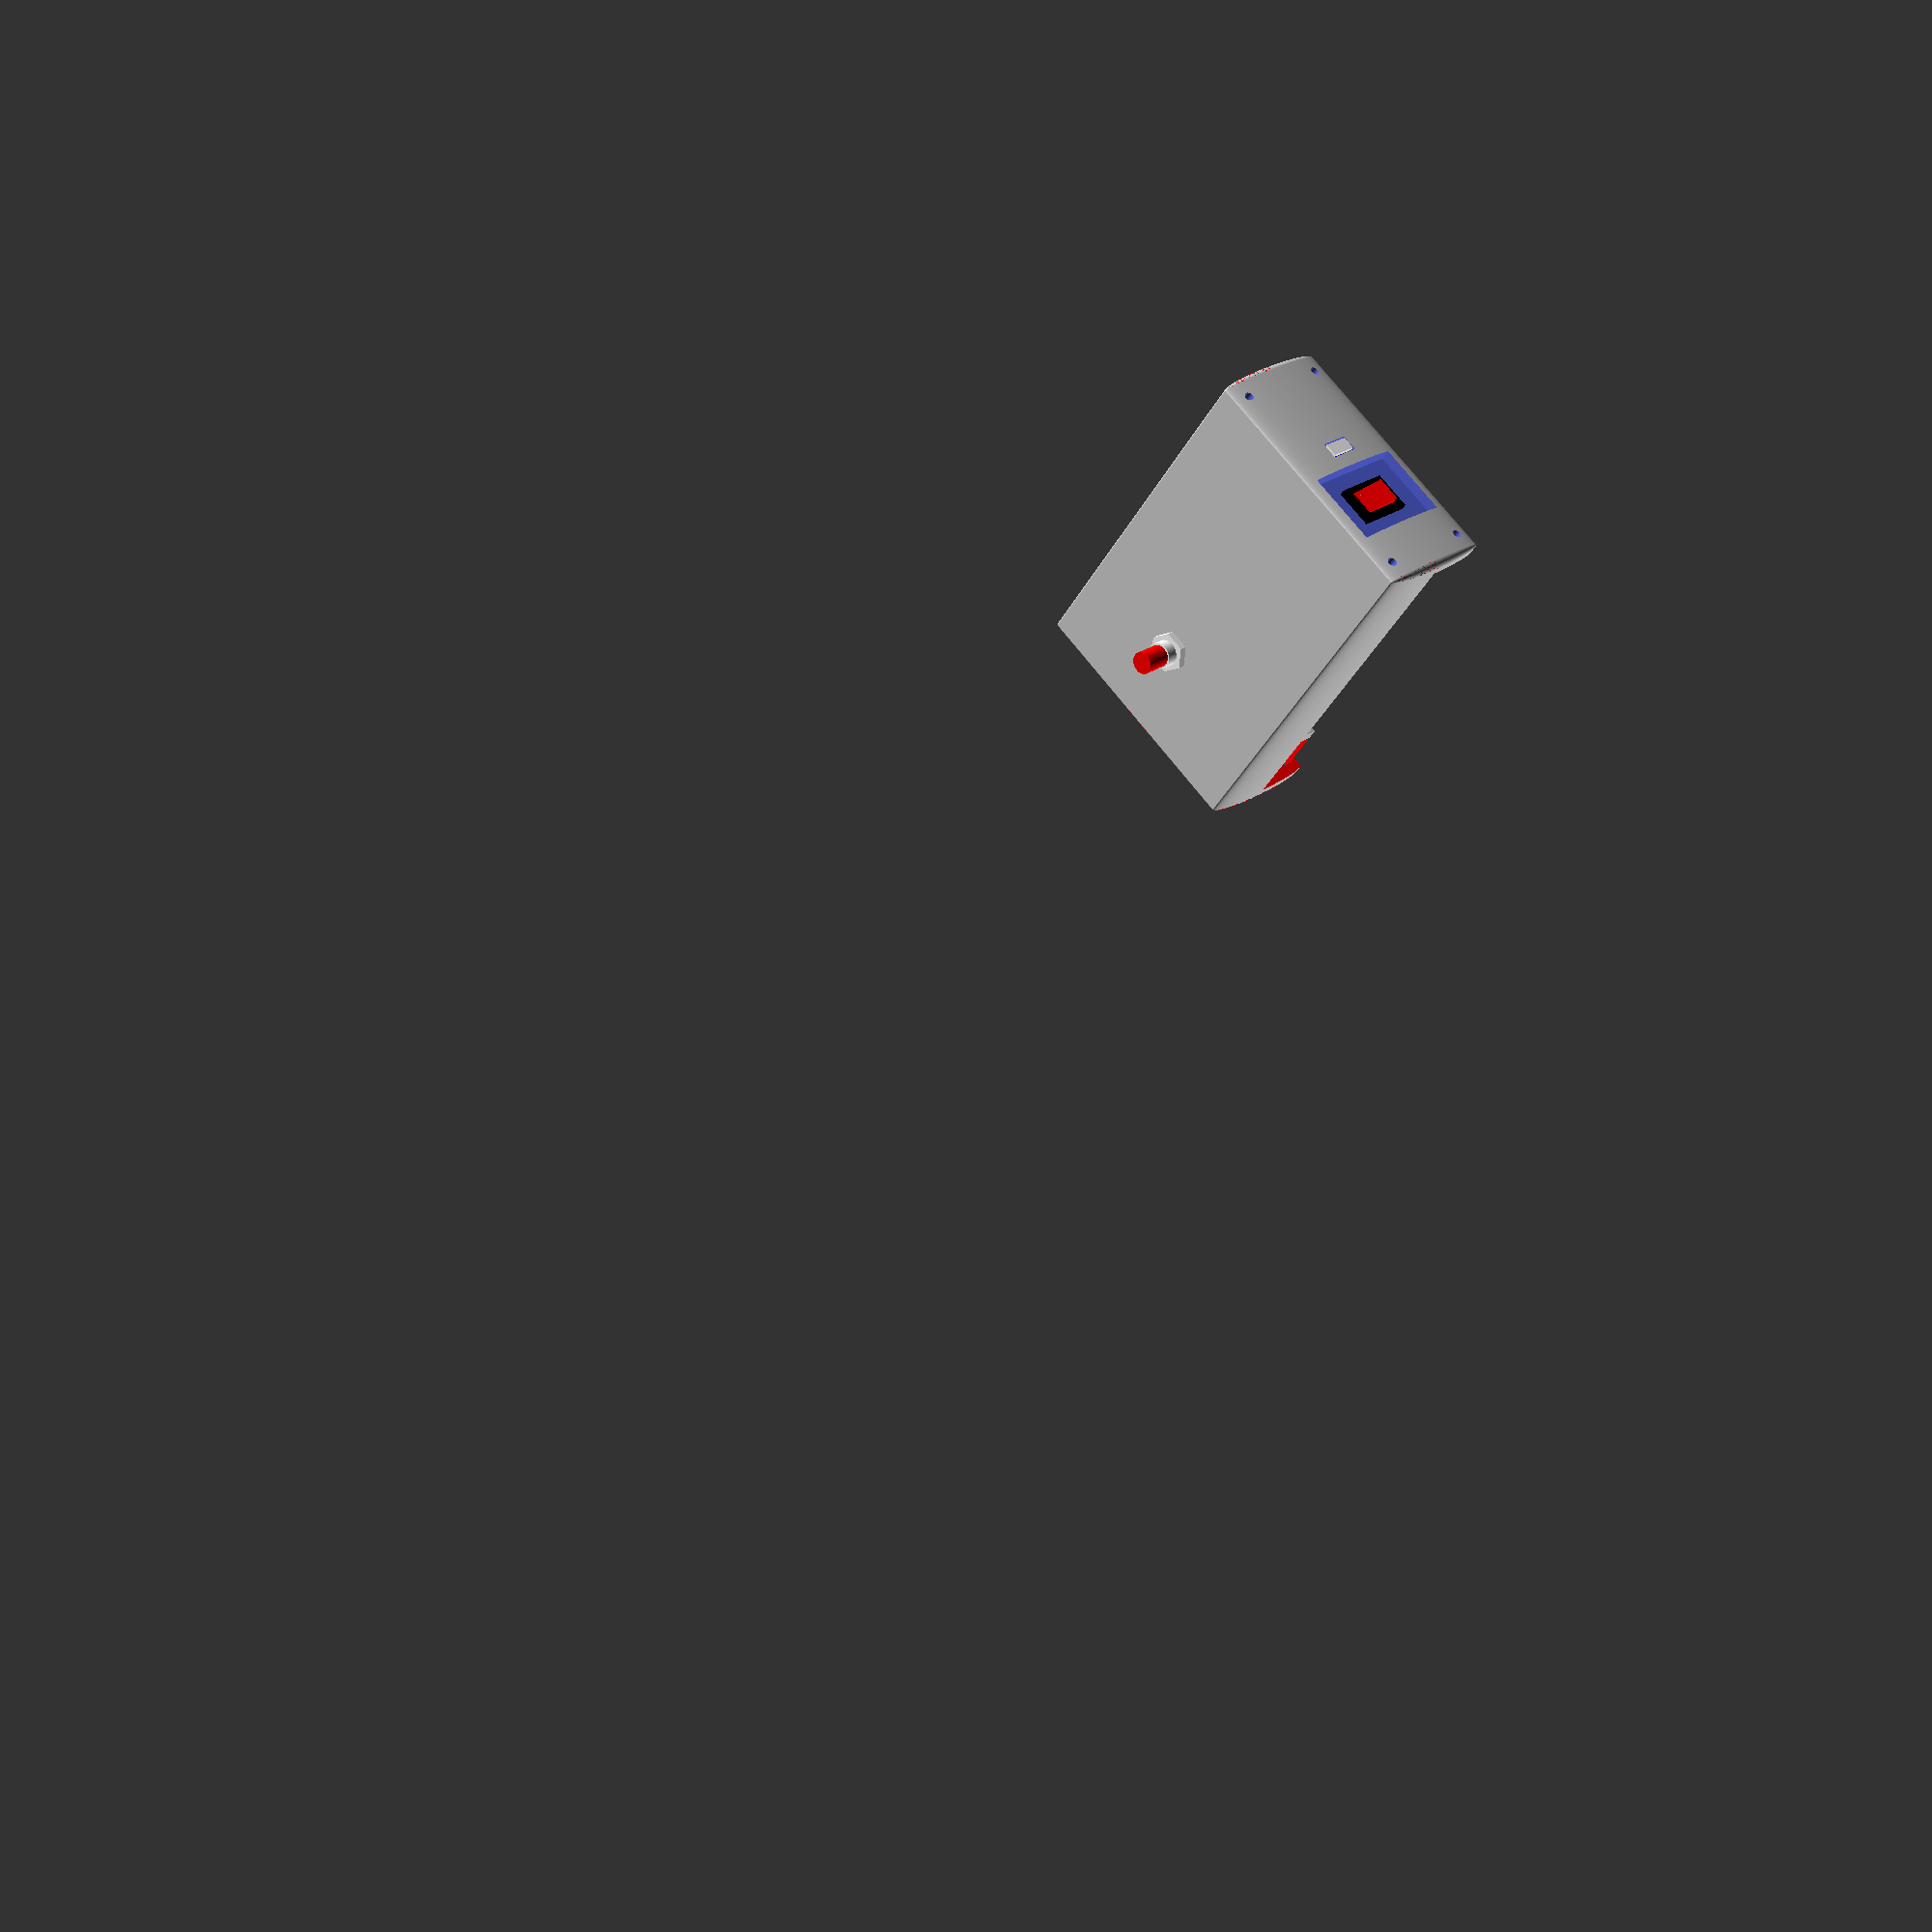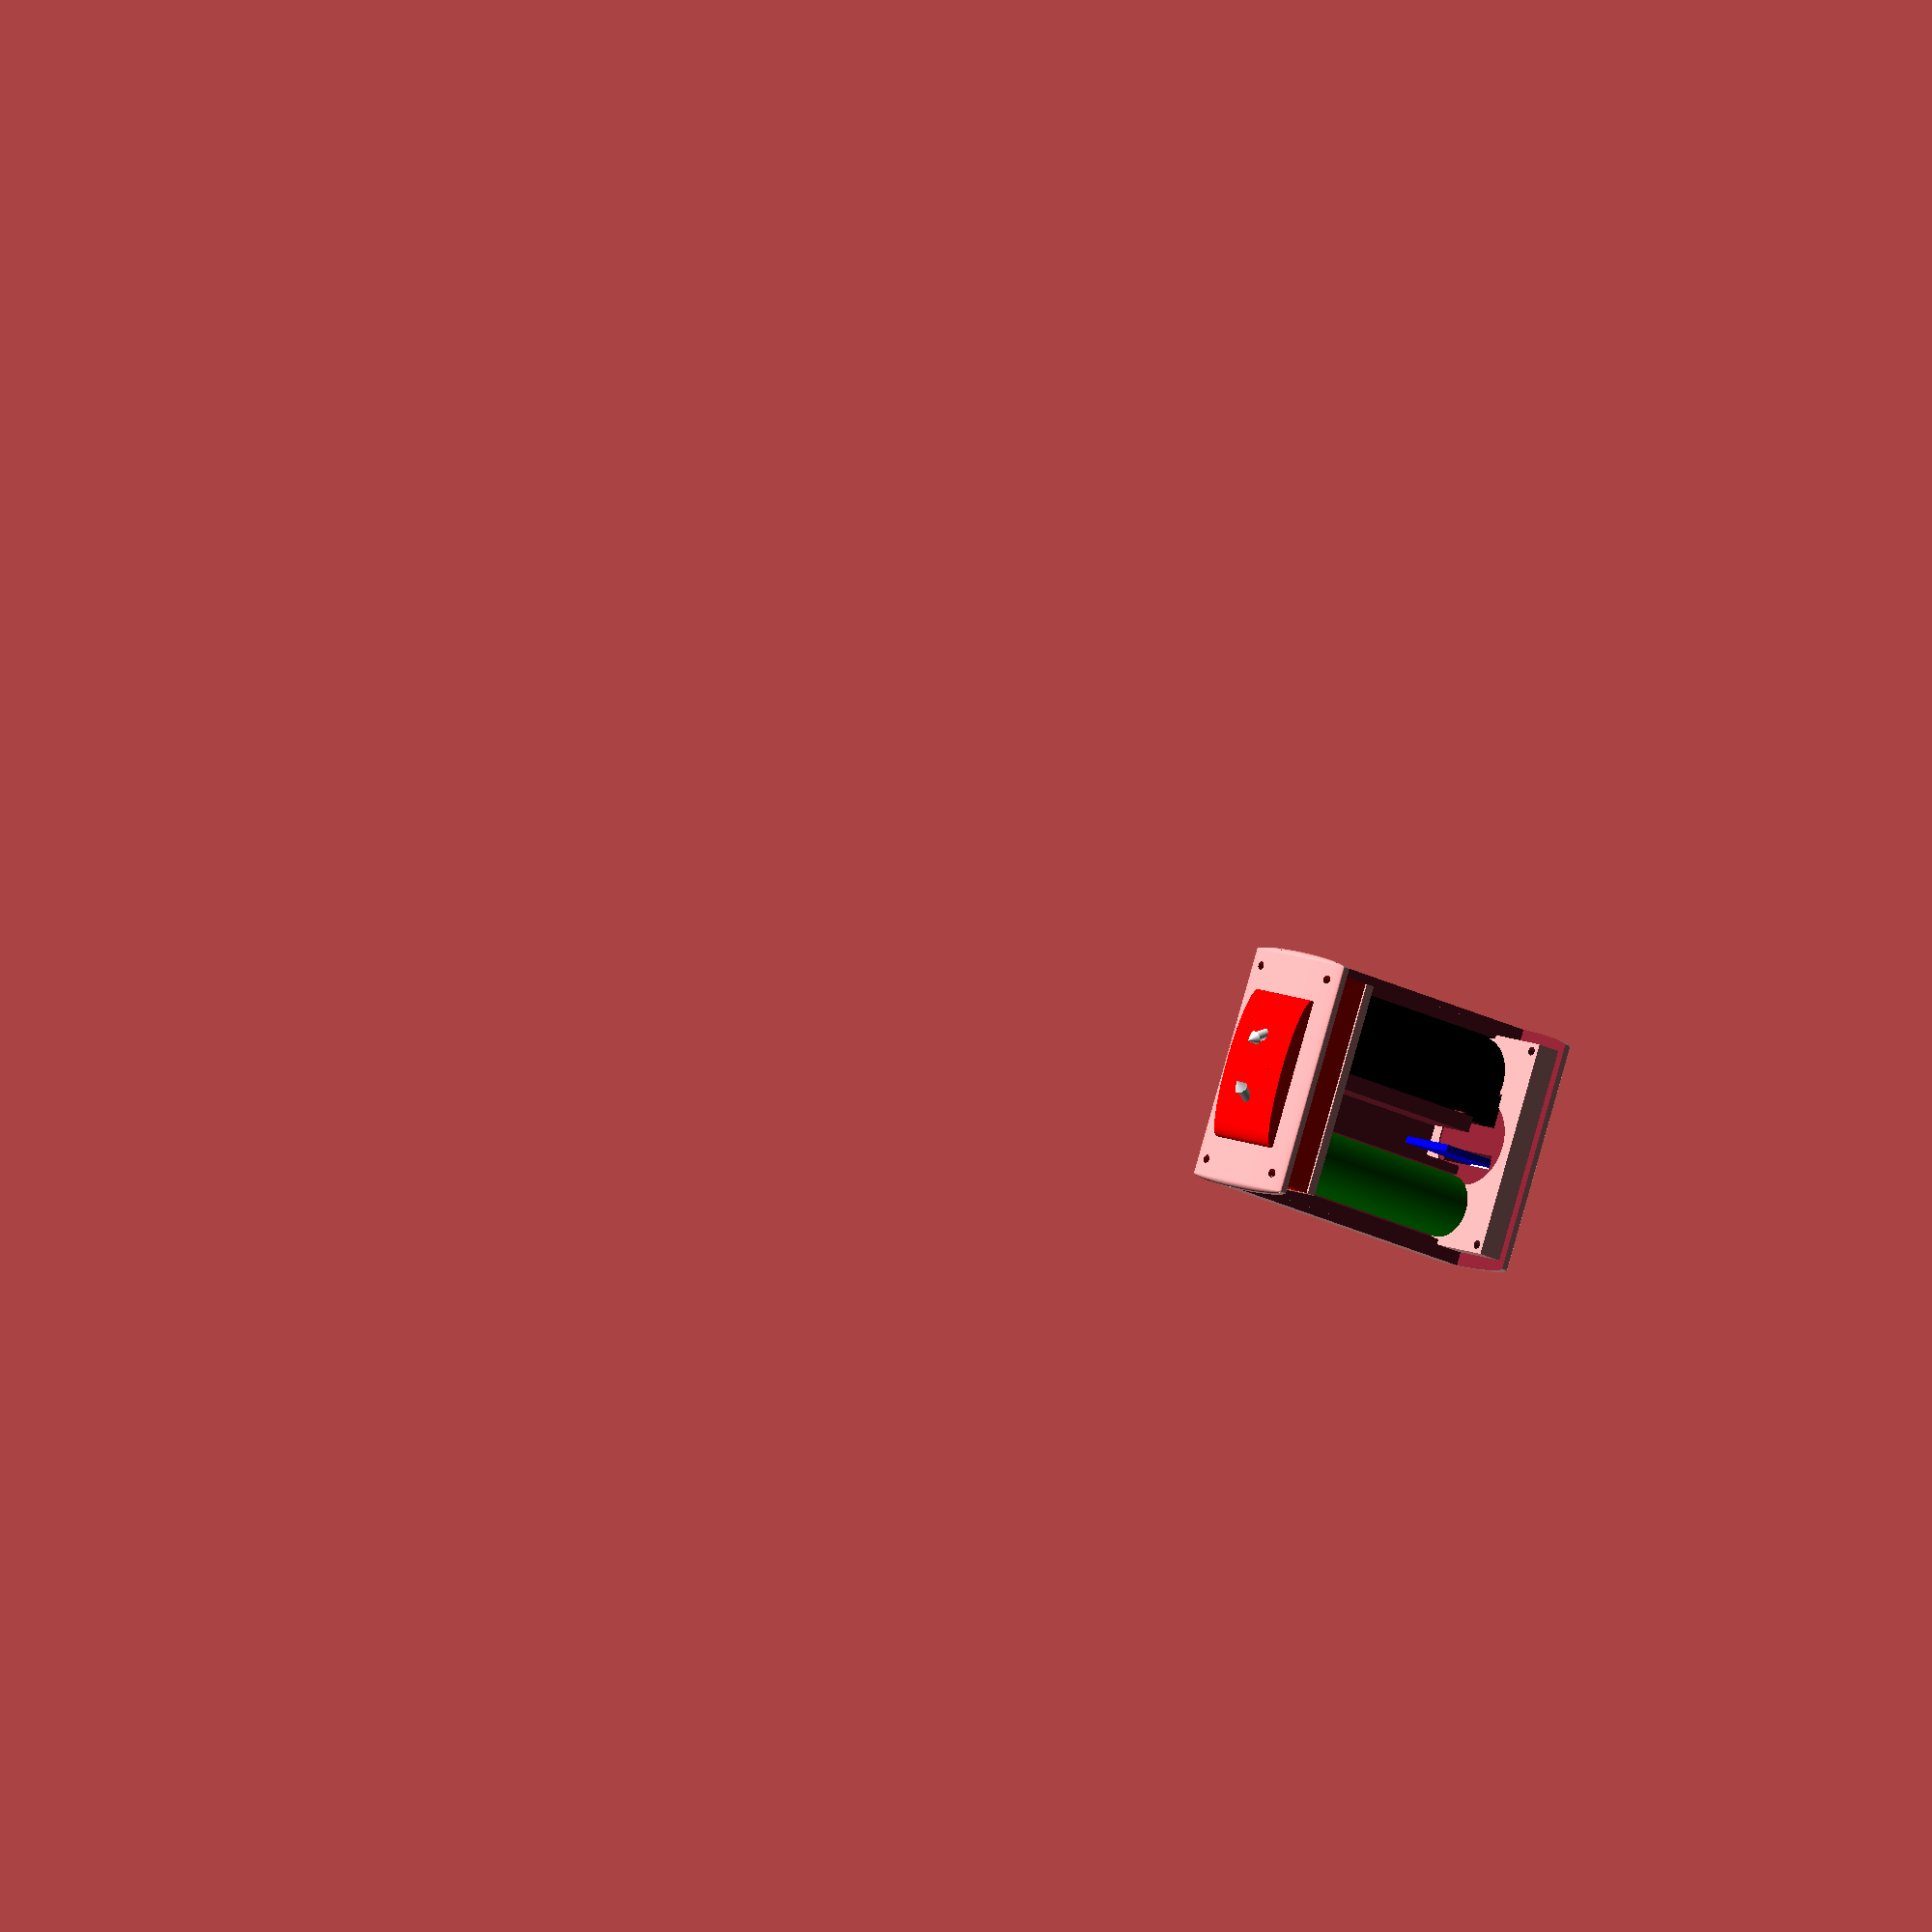
<openscad>
//-------------------------------------------------------------------------------------------
//                                          High voltage taser shocker
//
// version 2.0 - M.Grimaldi
//
// this code is delivered under "creative commons licence": CC BY-NC-SA
// This license lets others remix, adapt, and build upon your work non-commercially,
// as long as they credit you and license their new creations under the identical terms.
//-------------------------------------------------------------------------------------------
$fn = 128;
// axis directions
No_axis = -1;
X_axis = 0;
Y_axis = 1;
Z_axis = 2;
// electrodes
electrode_diam=3;
electrode_spacing=12;
electrode_angle=60;
electrode_length = 11;
electrode_shift = 20;
// battery
battery_length=67;
battery_diam=18.4;
// high voltage module
hv_length=63;
hv_diam=24.5;
// battery contact (Upholsterer's point))
battery_contact_diam = 4;
battery_contact_height=4;
// usb charger
charger_dim =[17,2, 28];
// mechanical clearance
clearance = 0.2;    
// high lid
high_lid_inclusion = 10;
// low lid
low_lid_inclusion = 10;
// high spacer
high_spacer_height = 3;
// main body 
package_thickness = 4;
package_int_size = [hv_diam+battery_diam+5*package_thickness, 
                    hv_diam+2*package_thickness, 
                    battery_length+high_lid_inclusion+low_lid_inclusion+high_spacer_height+2];
package_boss_diam = 5; 
// position inside main body
battery_X_pos = package_int_size[X_axis]/2-package_thickness/2-battery_diam/2;
hv_X_pos = -package_int_size[X_axis]/2+package_thickness/2+hv_diam/2;
charger_X_pos = 5;

echo(package_int_size);
//-------------------------------------------------------------------------------------
//-------------------------------------------------------------------------------------
//                                  GENERIC ELEMENTS
//-------------------------------------------------------------------------------------
//-------------------------------------------------------------------------------------

//-------------------------------------------------------------------------------------
//              Battery
// h & d = dimensions
// footprint = external enveloppe for 3D volumic subtract
module battery(h=67, d=18.4, footprint=false){
if (footprint){
union(){
    cylinder(h=h+5, d=d+1, center=false);
    translate([-(d+1)/2,0,0])cube([d+1, 100, h+5]);
    }
}
else
    union(){
    cylinder(h=h-1, d=d, center=false);
    translate([0,0,0])cylinder(h=h, d=5, center=false);
    }
}

//-------------------------------------------------------------------------------------
//              usb charger
// dim = [x,y,z] dimensions
// footprint = external enveloppe for 3D volumic subtract
module charger(dim = charger_dim, footprint=false){
if (footprint)translate([0,0,-dim[Z_axis]/2+5])
            union(){
                    cube(dim+[2,2,0],center=true);
                    translate([0,1,12])cube([7.5,3.5,6]+[1,1,0],center=true); // USB con
                    }
                    
else translate([0,0,-dim[Z_axis]/2+5])
            union(){
                    color("blue")cube(dim,center=true);
                    color("white")translate([0,1,12])cube([7.5,3.5,6],center=true); // USB con
                    }
}

//-------------------------------------------------------------------------------------
//              flash button
// footprint = external enveloppe for 3D volumic subtract
module button(footprint=false){
if (!footprint){    
    translate([0,0,-8])
        union(){
            color("white"){ cylinder(h=7, d=7);
            translate([0,0,7])cylinder(h=1, d=10);
            translate([0,0,10])cylinder(h=2, d=11, $fn=6);
            translate([0,0,8])cylinder(h=7, d=7);
            }
        color("red")translate([0,0,7+2])cylinder(h=13, d=6);
        translate([-1.5,0,0])cube([0.5,2,6], center=true);
        translate([+1.5,0,0])cube([0.5,2,6], center=true);
        }
    }
else  cylinder(h=20, d=7+2*clearance, center=true);   
}

//-------------------------------------------------------------------------------------
//              High voltage module
// length & d = dimensions
// footprint = external enveloppe for 3D volumic subtract
module HV(length=63, d=24.5, footprint=false){
rotate([0,0,-90]){
    if (!footprint){
            color("black")difference(){
            cylinder(h=length, d=d, center=false);
            translate([-15,10,-10])cube([30,30, 2*length]);
            }
        }
    else {
        difference(){
            cylinder(h=length+1, d=d+1, length=false);
            translate([-15,10,-10])cube([30,30, 2*length+1]);
            }
        }
    }
}

//-------------------------------------------------------------------------------------
//              ON/OFF switch
module on_off_switch(){
translate([-3.3,0,0])
    union(){
        color("black"){
        cube([8,8,12], center=true);
        translate([4,0,0])cube([1.5,10.5,15.5], center=true);
        }
    translate([-4,0,0])cube([7.5,4,0.5], center=true);
    translate([-4,0,-5])cube([7.5,4,0.5], center=true);
    color("red")translate([3,0,0])rotate([0,10,0])cube([6,6.5,10], center=true);
    }
}

//-------------------------------------------------------------------------------------
//              Electrodes
//  alfa = electrode angle,
//  spacing = electrode_spacing, 
//  h = electrode length, 
//  d=electrode diametre, 
//  deb=electrode Z shift
module electrodes(alfa=electrode_angle, spacing=electrode_spacing, h=electrode_length, d=electrode_diam, deb=electrode_shift){
for (i=[-1,1])union(){
    // the wire holes
    translate([i*h*cos((180-alfa)/2)+i*spacing/2,0,-deb+d/2*sin(alfa)])cylinder(h=deb, d=d, center=false);
    // the electrodes
    translate([i*h*cos((180-alfa)/2)+i*spacing/2,0,0])
    rotate([0,-i*alfa/2,0])union(){
        cylinder(h=h-3, d=d, center=false);
        translate([0,0,h-3])cylinder(h=d, r1=d/2+0.5, r2=0, center=false);
        }
    }
}

//-------------------------------------------------------------------------------------
//              battery contact (Upholsterer's point)
//  d & h = dimensions
module battery_contact(d = battery_contact_diam, h=battery_contact_height){
translate([0,0,h-d])
union(){
    difference(){
        sphere(d=2*d);
        translate([0,0,-5+d/2])cube([10,10,10], center=true);
        }
    translate([0,0,-10+d/2])cylinder(h=10, d=1);
    }
}

//------------------------------------------------------------------------------------------
//  parametric box
//  dim_int = [x,y,z] interior box
//  ep = box thickness
//  aperture_axis = axis direction of the opening
//  lid = lid or body of the box,
//  boss_diam = 4 bosses diameter,
//  full = box is full (no interior),
//  rounded = rounded corners
module box( dim_int = package_int_size,
            ep = package_thickness,
            aperture_axis=Z_axis,
            lid=false,
            boss_diam=package_boss_diam,
            full=false,
            rounded=true){
dim = dim_int+[ep,ep,ep];       // external dim
dim_bos = dim_int-[boss_diam,boss_diam,boss_diam];

translate([lid && aperture_axis==X_axis ? -dim_int[X_axis]/2 : 0, lid && aperture_axis==Y_axis ? -dim_int[Y_axis]/2 : 0, lid && aperture_axis==Z_axis ? -dim_int[Z_axis]/2 : 0])    
    difference(){
    // the main body
    union(){
        cube(dim, center=true);
        // rounded corners
        if (rounded){
            for (x=[-1, +1])
                for (z=[-1,+1]){
                    // flasque coté
                    translate([x*dim[X_axis]/2,0,0])scale([0.1,1,1])
                    cylinder(h=z*dim[Z_axis],d=dim[Y_axis], center=true);
                    // flasque haut/bas
                    translate([0,0,z*dim[Z_axis]/2])rotate([0,90,0])scale([0.1,1,1])
                    cylinder(h=dim[X_axis],d=dim[Y_axis], center=true);
                    //    coin haut gauche
                    translate([x*dim[X_axis]/2,0,z*dim[Z_axis]/2])scale([0.1,1,0.1])sphere(d=dim[Y_axis]);
                    }
            }
        }   // union of main body

    // bosses - interior
    if (!full){
        difference(){
            if (!lid)cube(dim_int, center=true);
            for (i=[-1,1])
                for (j=[1, -1])
                translate([
                            aperture_axis==X_axis ? 0 : (aperture_axis==(X_axis+1)%3 ?-dim_bos[X_axis]/2*i*j : i*dim_bos[X_axis]/2),
                            aperture_axis==Y_axis ? 0 : (aperture_axis==(Y_axis+1)%3 ?-dim_bos[Y_axis]/2*i*j : i*dim_bos[Y_axis]/2),
                            aperture_axis==Z_axis ? 0 : (aperture_axis==(Z_axis+1)%3 ?-dim_bos[Z_axis]/2*i*j : i*dim_bos[Z_axis]/2)])
                                rotate([(aperture_axis==Y_axis ? 90 :0),(aperture_axis==X_axis ? 90 : 0),0])cube([boss_diam+0.1, boss_diam+0.1, dim_int[aperture_axis]], center=true);
            }
        }
    // -----> 4 boss holes
    for (i=[-1,1])
        for (j=[1, -1])
        translate([
                aperture_axis==X_axis ? 0 : (aperture_axis==(X_axis+1)%3 ?-dim_bos[X_axis]/2*i*j : i*dim_bos[X_axis]/2),
                aperture_axis==Y_axis ? 0 : (aperture_axis==(Y_axis+1)%3 ?-dim_bos[Y_axis]/2*i*j : i*dim_bos[Y_axis]/2),
                aperture_axis==Z_axis ? 0 : (aperture_axis==(Z_axis+1)%3 ?-dim_bos[Z_axis]/2*i*j : i*dim_bos[Z_axis]/2)])
                    rotate([(aperture_axis==Y_axis ? 90 :0),(aperture_axis==X_axis ? 90 : 0),0])cylinder(h=dim_int[aperture_axis], d=boss_diam/2, center=true);
    //  -----> box aperture
    if (aperture_axis==X_axis){
        translate([lid ? -100+dim_int[X_axis]/2 : 100+dim_int[X_axis]/2,0,0])cube([200, 2*dim[Y_axis], 2*dim[Z_axis]], center=true);
        }
    if (aperture_axis==Y_axis){
        translate([0,lid ? -100+dim_int[Y_axis]/2 : 100+dim_int[Y_axis]/2,0])cube([2*dim[X_axis], 200, 2*dim[Z_axis]], center=true);
        }
    if (aperture_axis==Z_axis){
        translate([0,0,lid ? -100+dim_int[Z_axis]/2 : 100+dim_int[Z_axis]/2])cube([2*dim[Z_axis], 2*dim[Z_axis],200], center=true);
        }
    }
}

//-------------------------------------------------------------------------------------
//-------------------------------------------------------------------------------------
//                                 TASER CUSTOM ELEMENTS
//-------------------------------------------------------------------------------------
//-------------------------------------------------------------------------------------
module high_lid(){
dim_bos = package_int_size-[package_boss_diam,package_boss_diam,package_boss_diam];    
difference(){    
    union(){
        // basic cover box
        box(aperture_axis=Z_axis, lid=true);
        // rounded up cover
        translate([0,0,package_thickness])scale([1,1,0.2])rotate([0,90,90])cylinder(d=0.7*package_int_size[X_axis], h=0.7*package_int_size[Y_axis], center=true);
        // inclusion
        translate([0,0,-high_lid_inclusion/2])cube([package_int_size[X_axis]-clearance, package_int_size[Y_axis]-clearance, high_lid_inclusion], center=true);
    }
    // 4 holes   
  for (i=[-1, +1])
     for (j=[-1,+1])
           translate([i*dim_bos[X_axis]/2,-dim_bos[Y_axis]/2*i*j, 0])
     cylinder(h=package_int_size[Z_axis], d=package_boss_diam/2, center=true);
    // electrodes holes
    translate([0,0,package_thickness])electrodes();
     // inclusion
     translate([0,0,-high_lid_inclusion/2-4])cube([package_int_size[X_axis]*0.8, package_int_size[Y_axis]*0.8, high_lid_inclusion], center=true);
    }    
}

//-------------------------------------------------------------------------------------
module main_body(){ 
zshift = 10;    // z shift to be sure to open the holes  
difference(){
    //main box
    translate([0, 0, 0])box(dim_int = package_int_size, aperture_axis=Z_axis, full=true, rounded=true);
    // HV module hole
    translate([hv_X_pos,0,-58])scale([1.05,1.05,4])HV();
    // battery hole
    translate([battery_X_pos,0,100])rotate([180,0,0])scale([1.05,1.05,4])battery();
    // wire path hole
    translate([3,0,0])cube([10,package_int_size[Y_axis],500], center=true);
    // charger hole
     translate([charger_X_pos,0,-package_int_size[Z_axis]/2])rotate([180,0,90])scale([1,1,5])charger(footprint=true);
    // button hole
    translate([3,-package_int_size[Y_axis]/2,package_int_size[Z_axis]/4])rotate([90,0,0])button(true);
    // high lid hole
    translate([0,0,(package_int_size[Z_axis]-high_lid_inclusion-high_spacer_height+zshift)/2-clearance])cube([package_int_size[X_axis], package_int_size[Y_axis], high_lid_inclusion+high_spacer_height+clearance+zshift], center=true);
    // low lid hole
    translate([0,0,-(package_int_size[Z_axis]-low_lid_inclusion+zshift)/2])cube([package_int_size[X_axis], package_int_size[Y_axis], low_lid_inclusion+zshift], center=true);
 }
}

//-------------------------------------------------------------------------------------
module low_lid(){
dim_bos = package_int_size-[package_boss_diam,package_boss_diam,package_boss_diam];    
difference(){
    union(){
        rotate([0,180,0])box(aperture_axis=Z_axis, lid=true);        
    translate([0,0,(low_lid_inclusion-10*clearance)/2])cube([package_int_size[X_axis]-clearance, package_int_size[Y_axis]-clearance, low_lid_inclusion-10*clearance], center=true); // 10*clearance smaller
    }   
      // 4 holes   
  for (i=[-1, +1])
     for (j=[-1,+1])
           translate([i*dim_bos[X_axis]/2,-dim_bos[Y_axis]/2*i*j, 0])cylinder(h=package_int_size[Z_axis], d=package_boss_diam/2, center=true); 
     // on/off switch
     translate([-10,0,0]){
        cube([10,14,200], center=true);
        translate([0,0,-100])cube([20,30,200], center=true);
         }     
     // battery plot
     translate([battery_X_pos,0,low_lid_inclusion])cylinder(h=3,r=2, center=true);    
     // charger
     translate([charger_X_pos,0,2])rotate([180,0,90])charger(footprint=true);  
     // wire path
     translate([0,0,low_lid_inclusion])cylinder(h=5, r=package_int_size[Y_axis]*0.4, center=true);
     translate([battery_X_pos/2-2,0,low_lid_inclusion])cube([battery_X_pos,2,2], center=true);    
    }
}

//-------------------------------------------------------------------------------------
module high_spacer(height = high_spacer_height){
dim_bos = package_int_size-[package_boss_diam,package_boss_diam,package_boss_diam];    
union(){
     difference(){   
     cube([package_int_size[X_axis]-clearance, package_int_size[Y_axis]-clearance, height], center=true);
      // 4 holes   
      for (i=[-1, +1])
         for (j=[-1,+1])
               translate([i*dim_bos[X_axis]/2,-dim_bos[Y_axis]/2*i*j, 0])cylinder(h=package_int_size[Z_axis]/2, d=package_boss_diam/2, center=true); 
        // HV module hole
        translate([hv_X_pos,0,-58])scale([1.05,1.05,4])HV();
        // wire hole
        translate([3,10,0])cylinder(h=200, d=10, center=true); 
        translate([battery_X_pos,4,0])cylinder(h=30,r=1.5, center=true);
        }
        // battery plot
        translate([battery_X_pos,0,-2])cylinder(h=height,r2=2, r1=1.5, center=true);
    } 
}



//*****************************************************************************
//                              main script code
//*****************************************************************************
difference(){
     main_body();
    translate([0,100,0])cube([200,200,200], center=true);
}

translate([0,0, package_int_size[Z_axis]/2])color("red")high_lid();
//
translate([3,-package_int_size[Y_axis]/2,package_int_size[Z_axis]/4])rotate([90,0,0])button(false);
//
translate([0,0, package_int_size[Z_axis]/2-high_lid_inclusion-2])high_spacer();
//
color("green")translate([battery_X_pos,0, package_int_size[Z_axis]/2-battery_length/2+19])rotate([180,0,0])battery();
//
translate([hv_X_pos,0,-32])HV();
//
translate([-10,0,-package_int_size[Z_axis]/2])rotate([0,90,90])on_off_switch();
translate([0,0,-package_int_size[Z_axis]/2 ]){
   low_lid();
    translate([charger_X_pos,0,2])rotate([180,0,90])charger(footprint=false);    
    }
color("white")translate([0,0,package_int_size[Z_axis]/2+package_thickness])electrodes();

</openscad>
<views>
elev=219.7 azim=132.9 roll=25.7 proj=p view=wireframe
elev=198.7 azim=291.6 roll=137.5 proj=o view=wireframe
</views>
